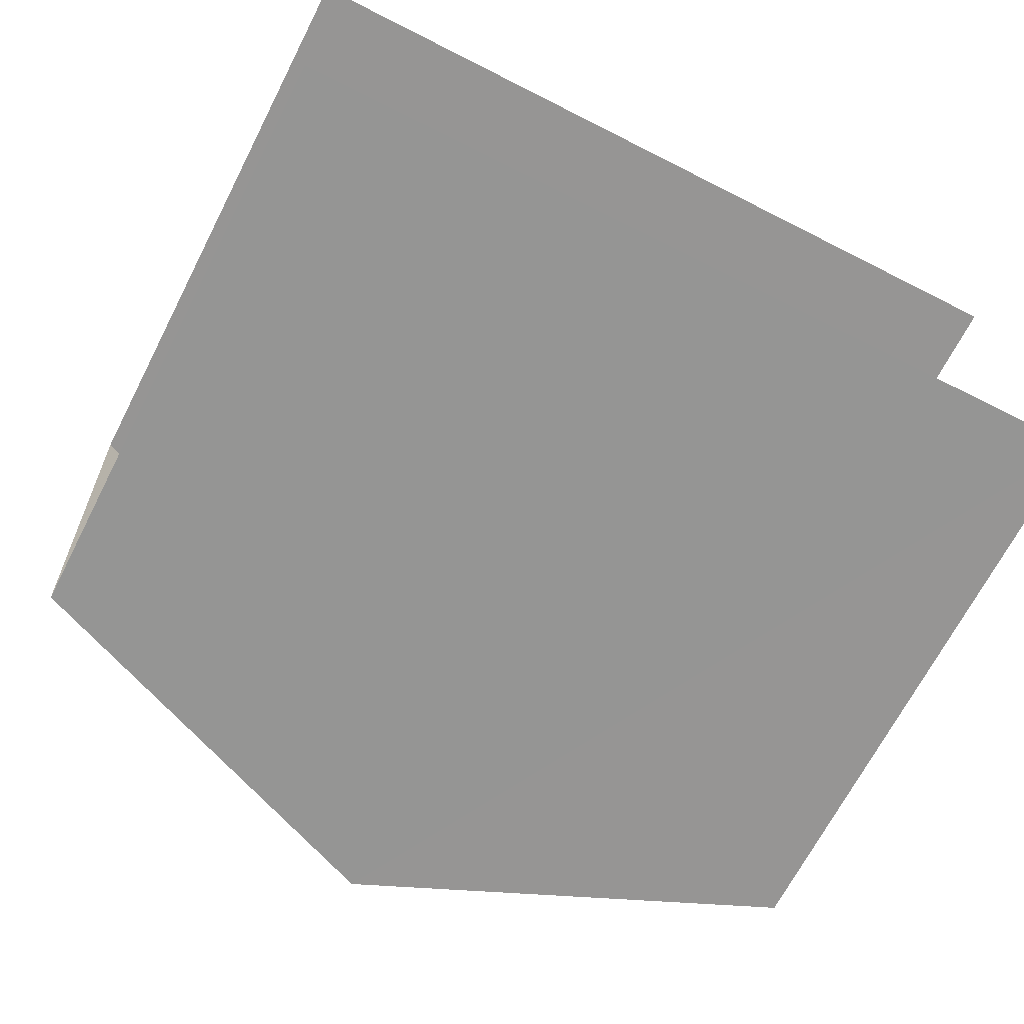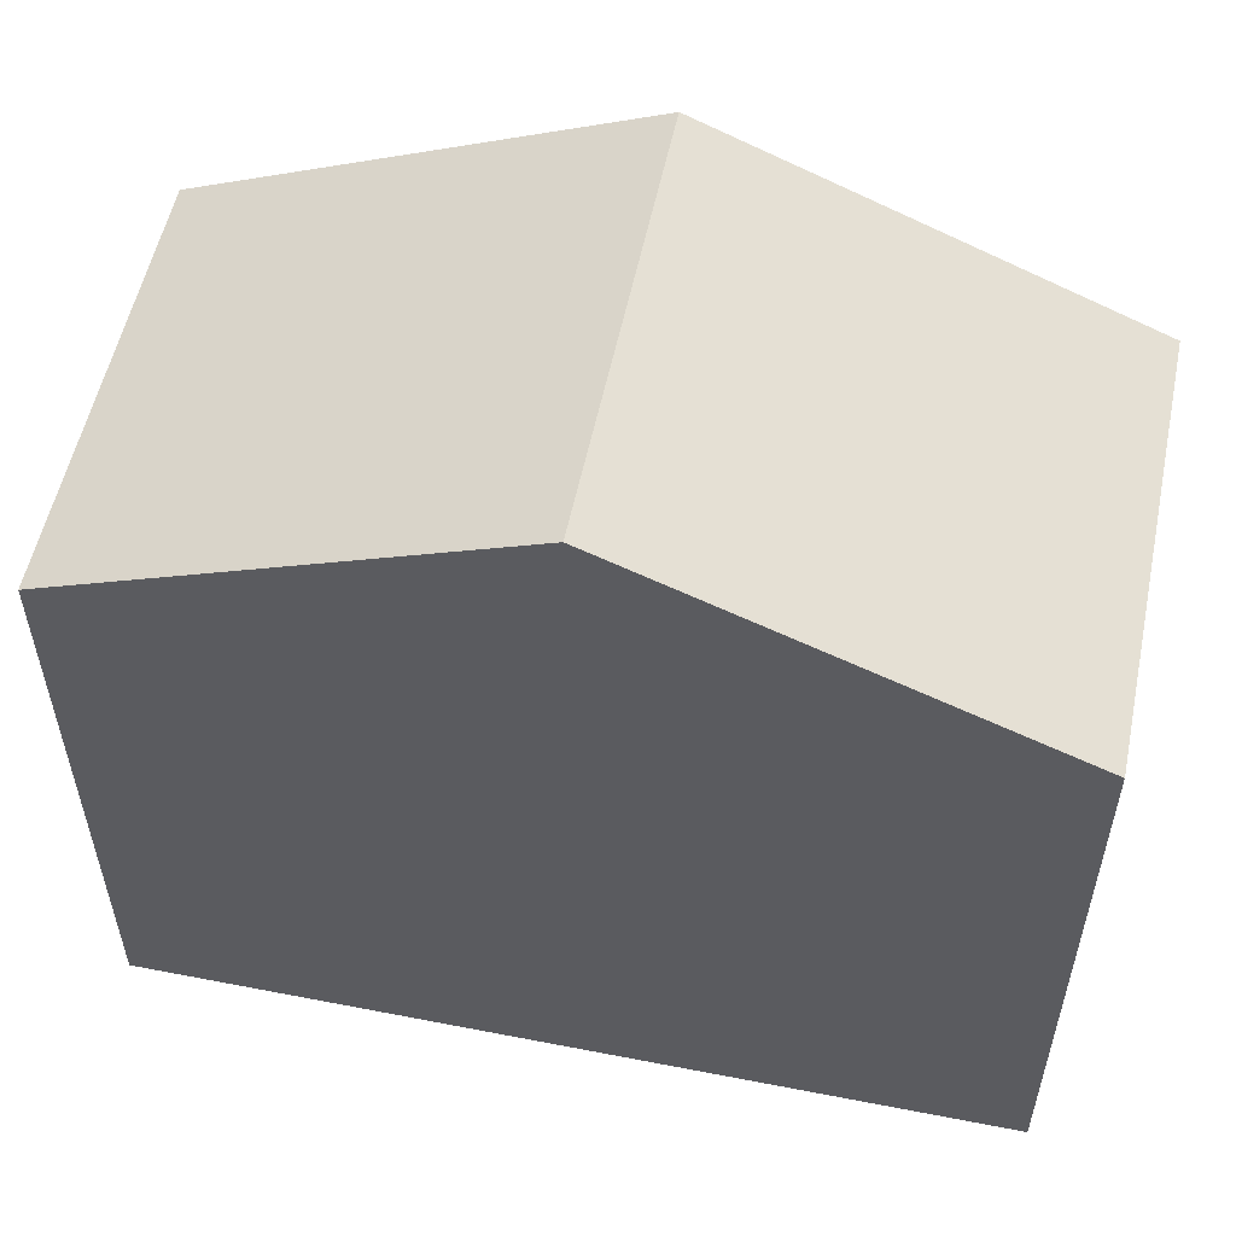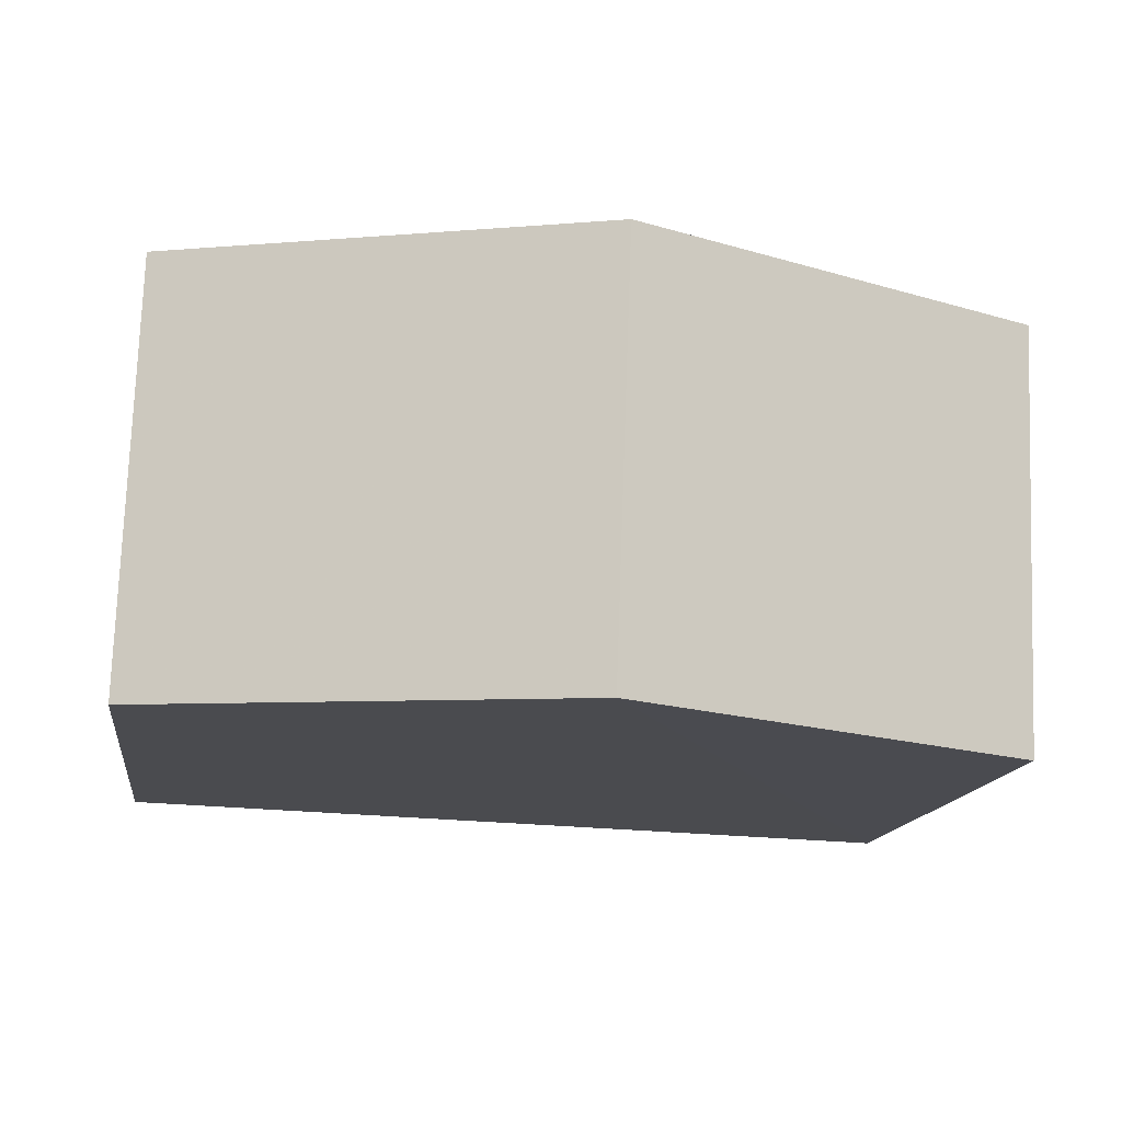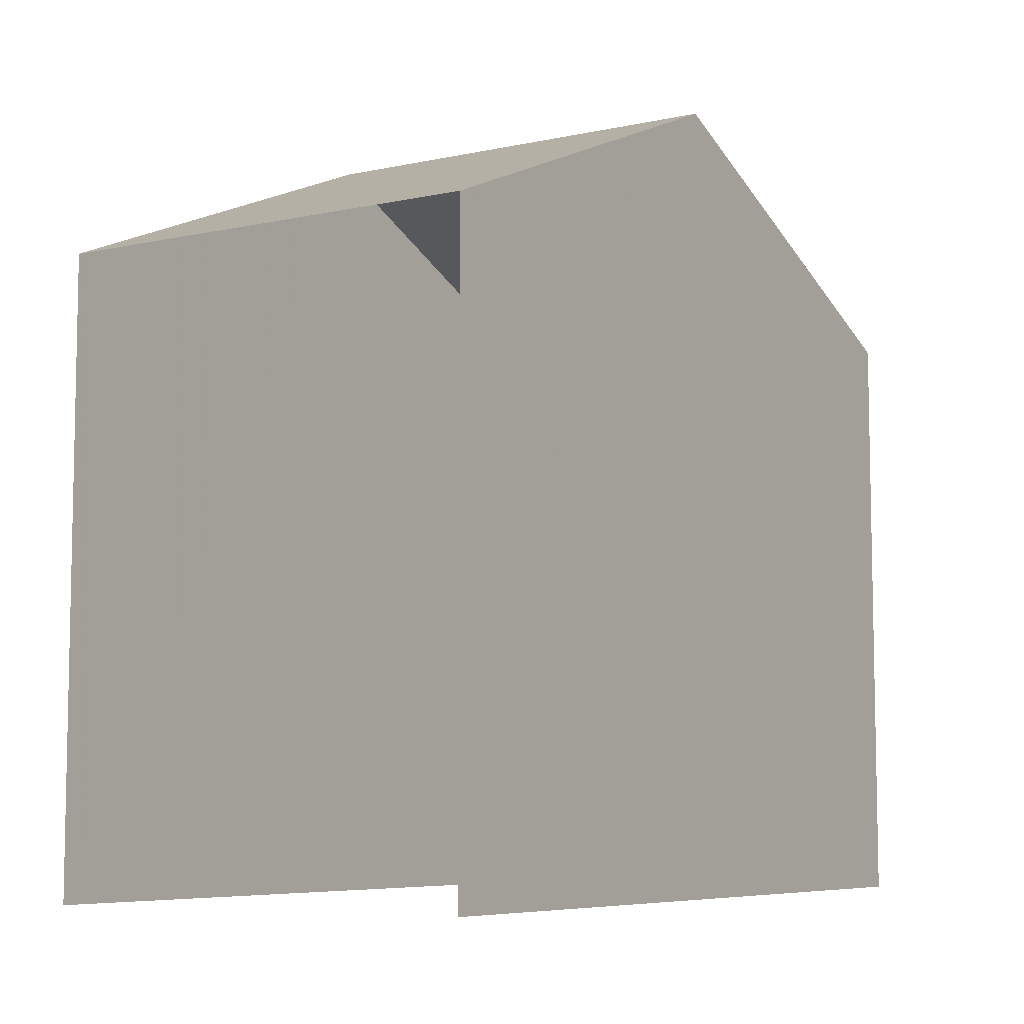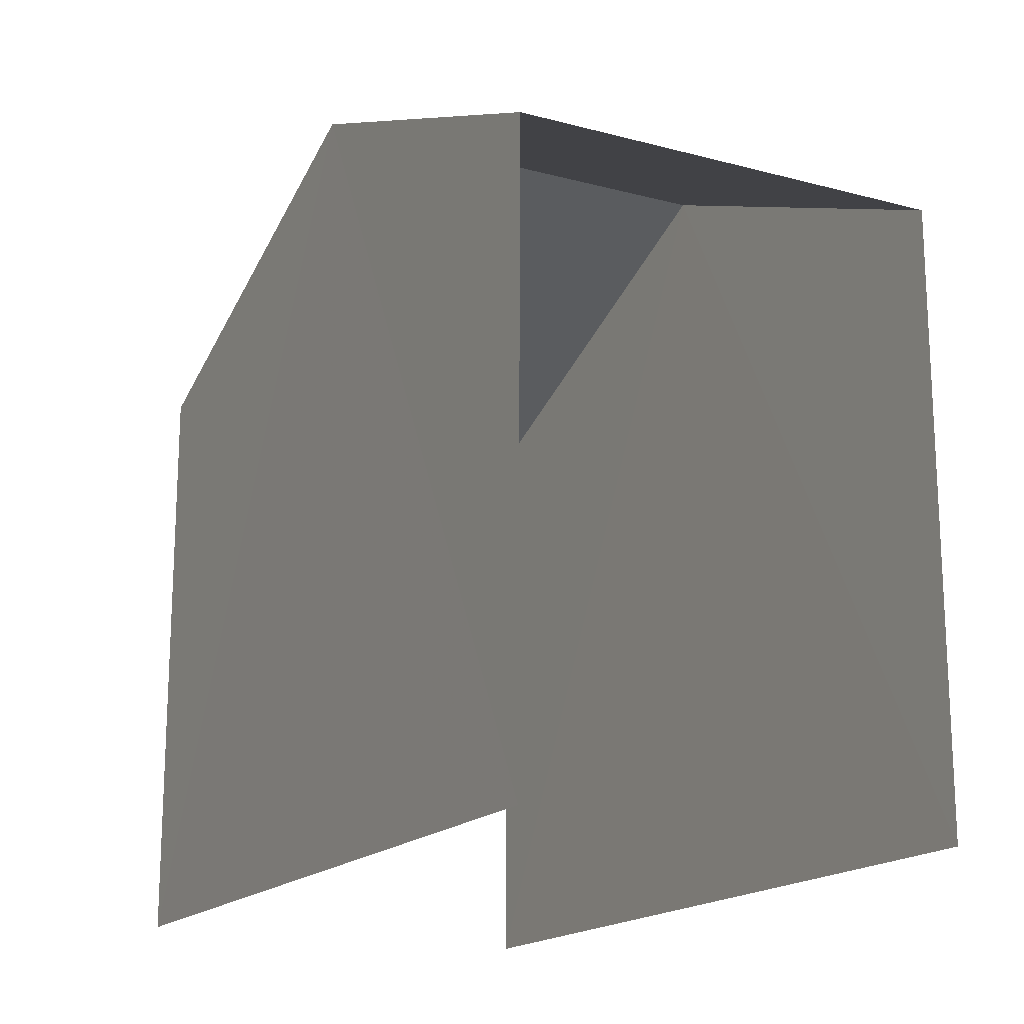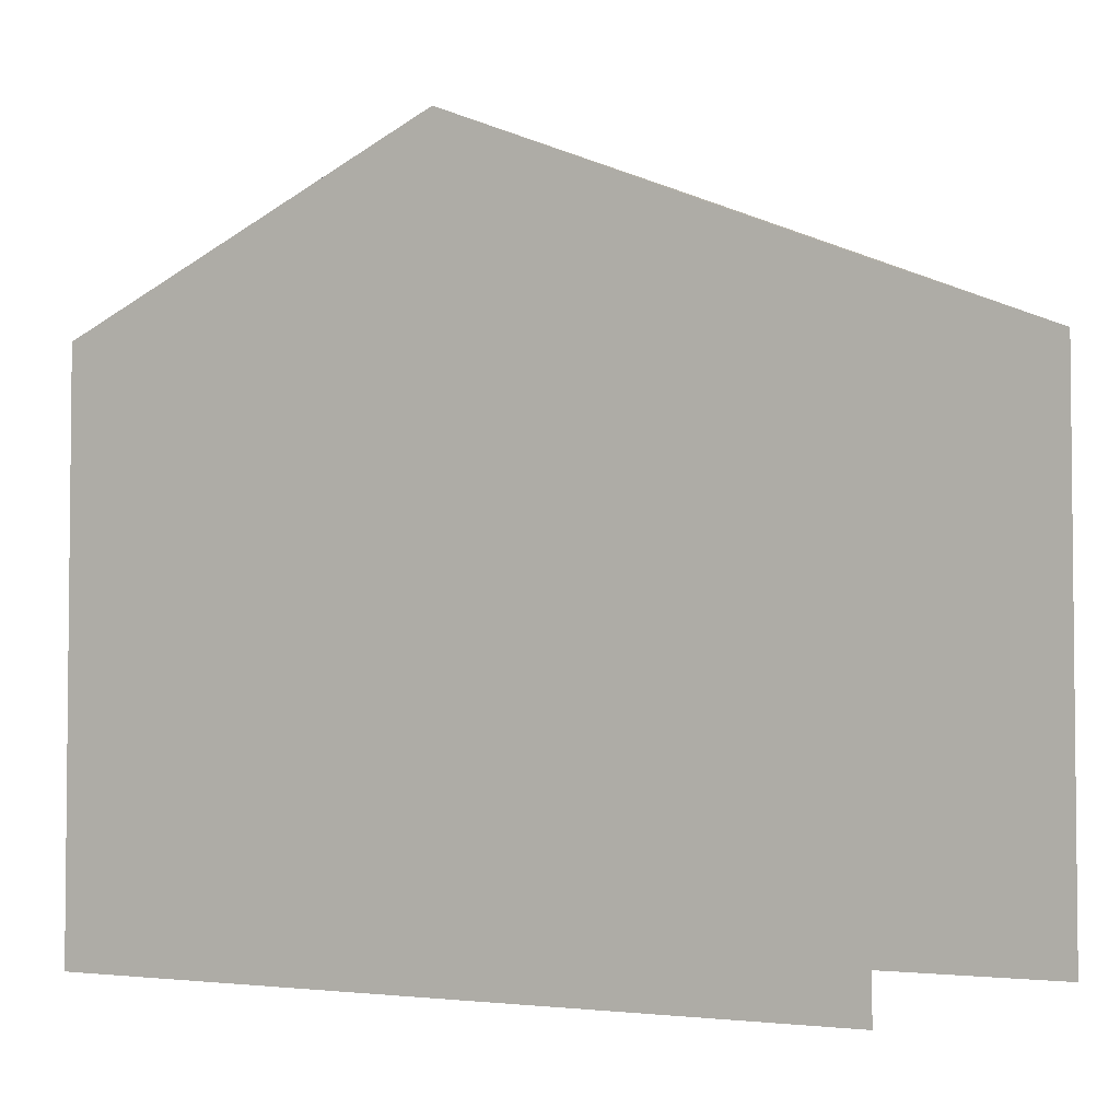
<metadata>
{"format":"obj","ext":"obj","renderer":"f3d","projection":"perspective","resolution":1024,"background":"white","views":[{"elev":-68.3,"azim":152.9,"up":"+Y"},{"elev":54.8,"azim":9.4,"up":"+Z"},{"elev":-14.0,"azim":-7.7,"up":"+Y"},{"elev":-7.1,"azim":-60.0,"up":"+Z"},{"elev":-17.3,"azim":60.1,"up":"+Z"},{"elev":-3.5,"azim":30.4,"up":"+Z"}]}
</metadata>
<code>
v -3.736e+05 -1.055e+05 20.86
v -3.736e+05 -1.055e+05 20.85
v -3.736e+05 -1.055e+05 20.86
v -3.736e+05 -1.055e+05 20.86
v -3.736e+05 -1.055e+05 29.73
v -3.736e+05 -1.055e+05 27.73
v -3.736e+05 -1.055e+05 29.73
v -3.736e+05 -1.055e+05 27.73
v -3.736e+05 -1.055e+05 27.73
v -3.736e+05 -1.055e+05 27.73
f 1 2 3
f 4 1 3
f 8 3 2
f 6 8 2
f 10 1 4
f 10 9 1
f 5 6 7
f 5 8 6
f 9 10 5
f 7 9 5
f 10 4 5
f 4 3 5
f 3 8 5
f 6 2 7
f 2 1 7
f 1 9 7

</code>
